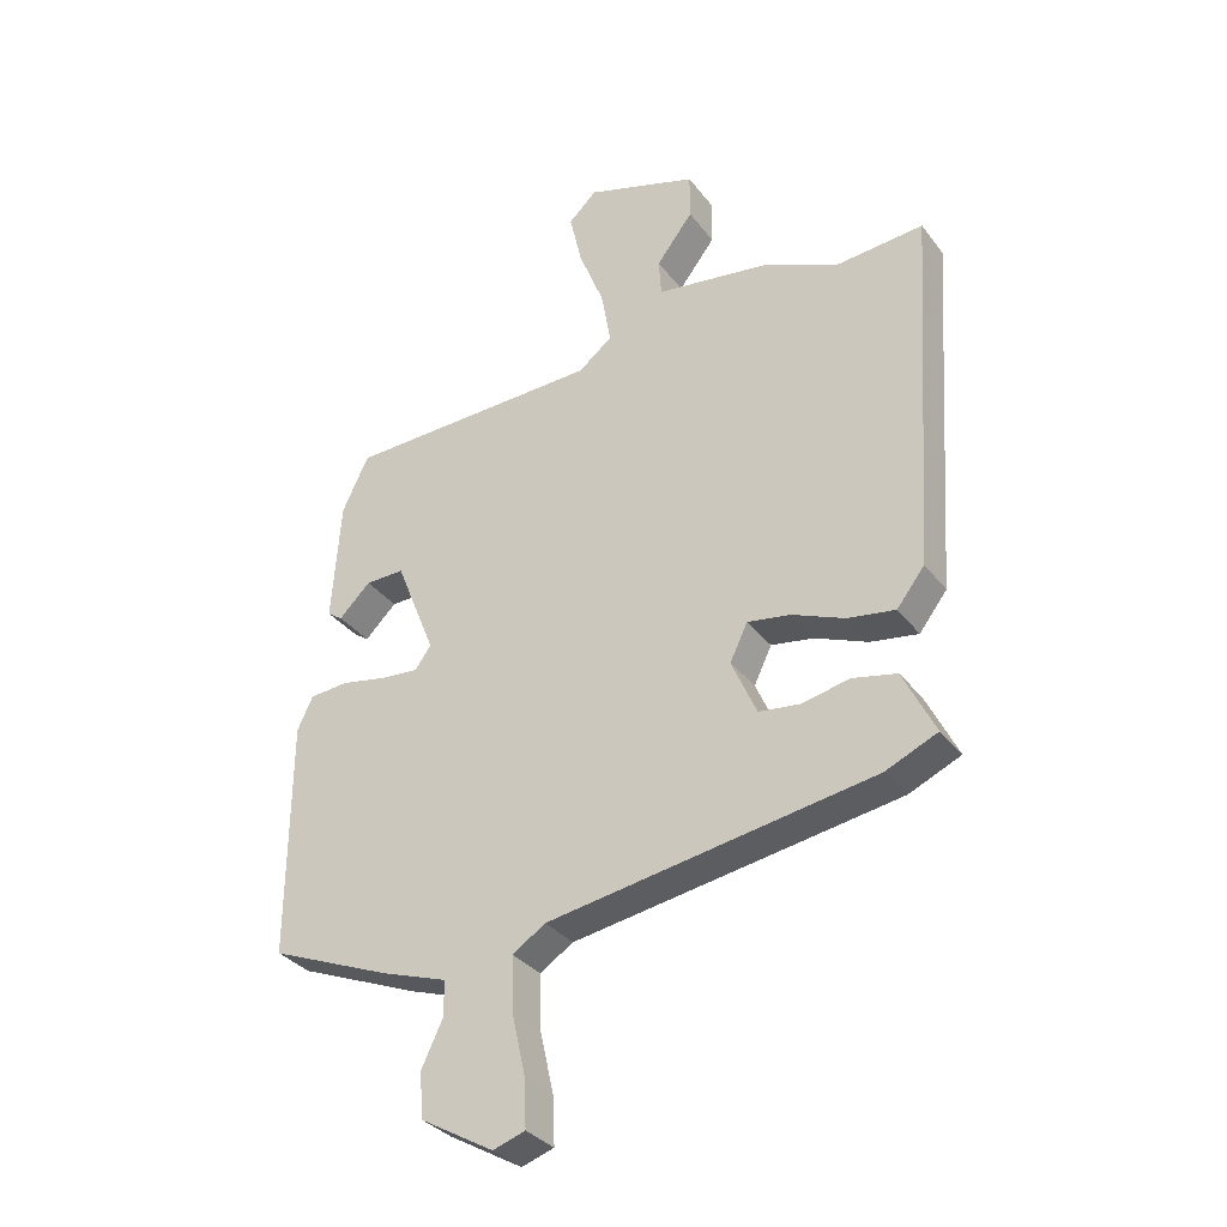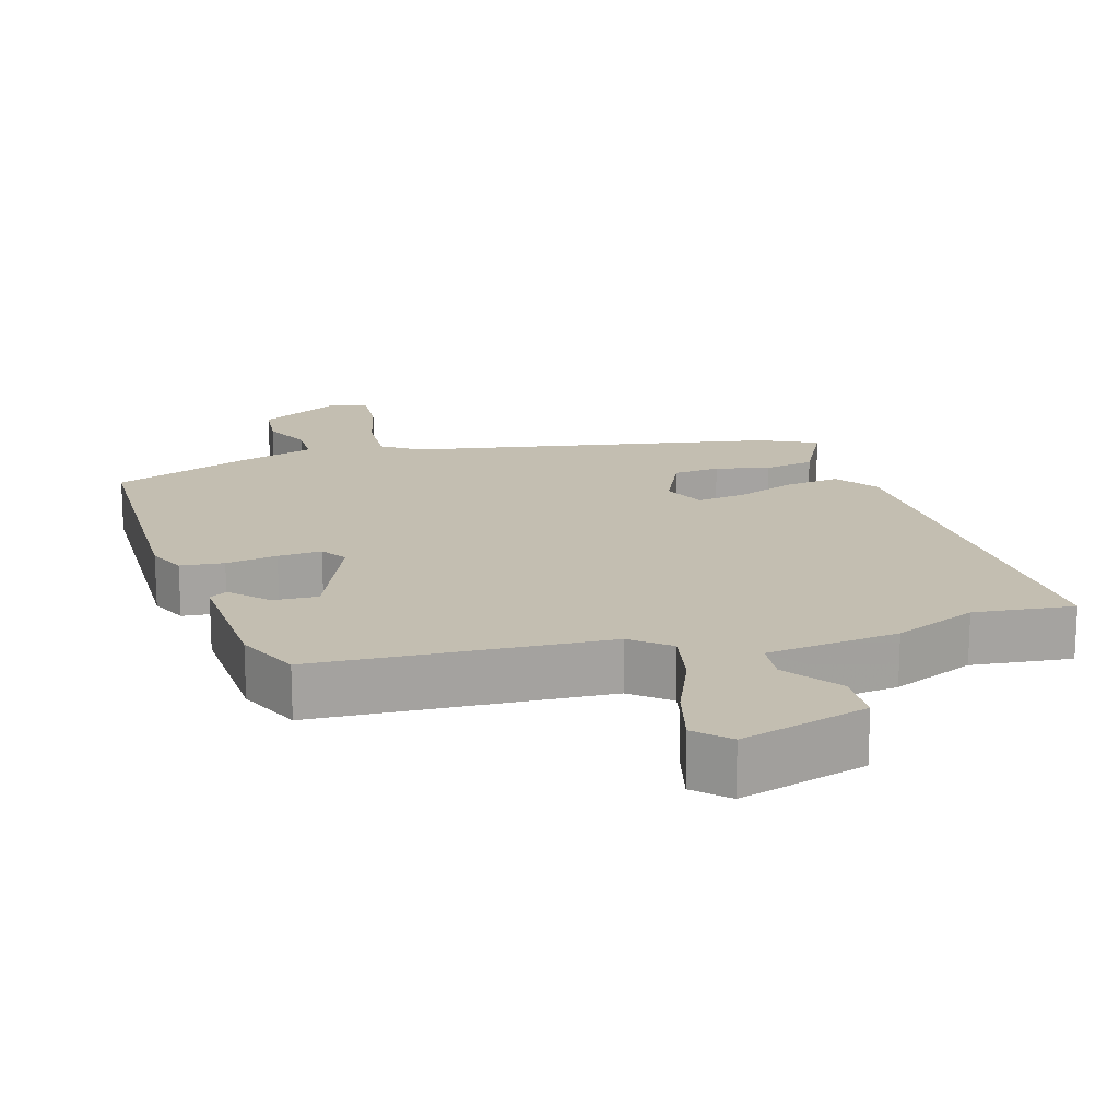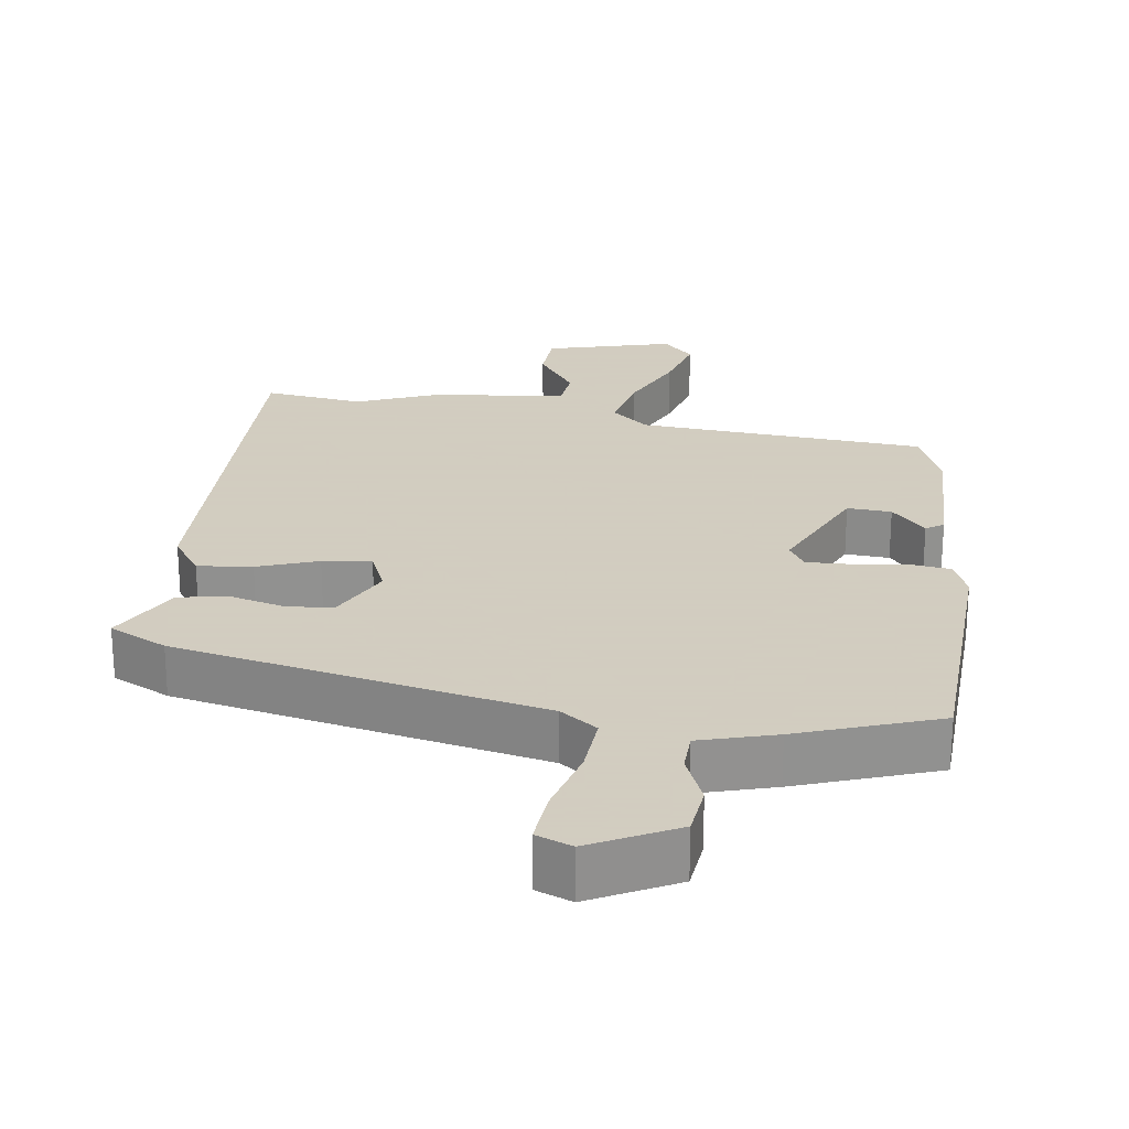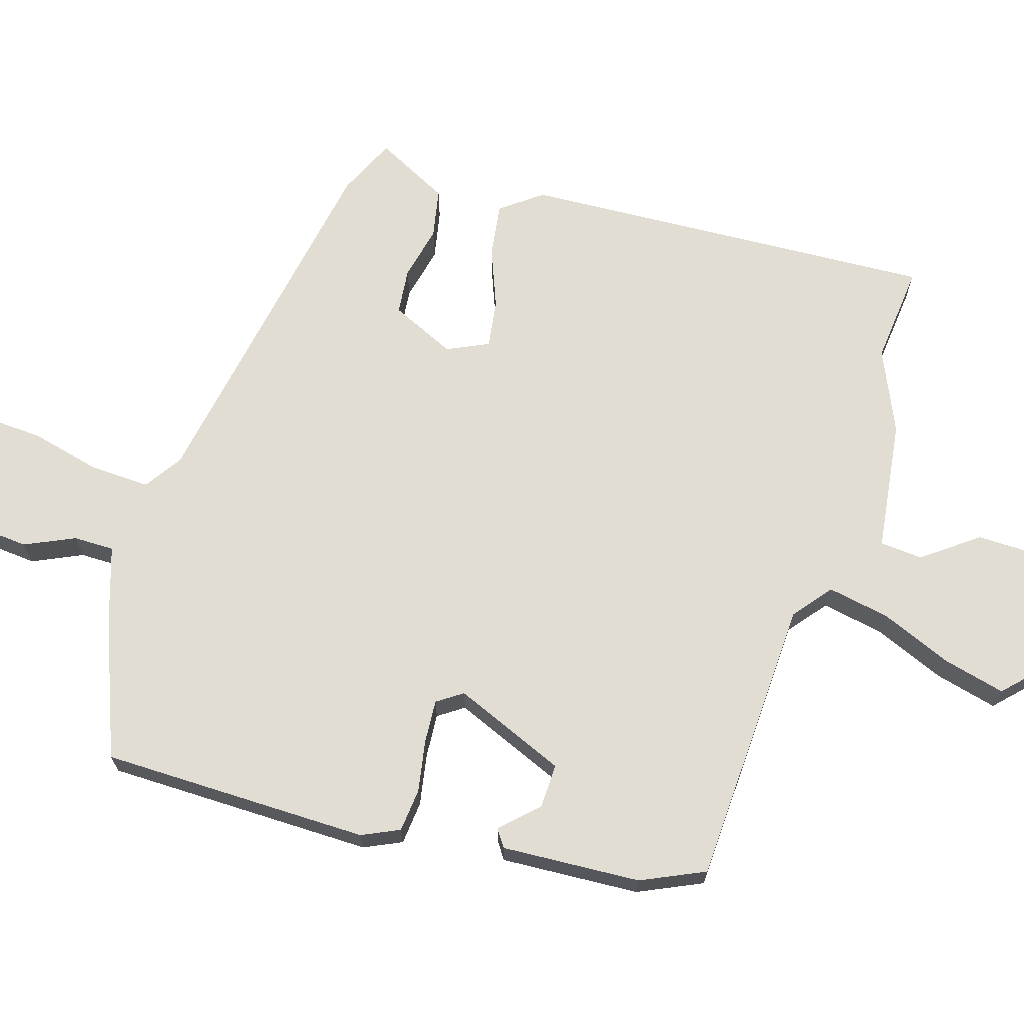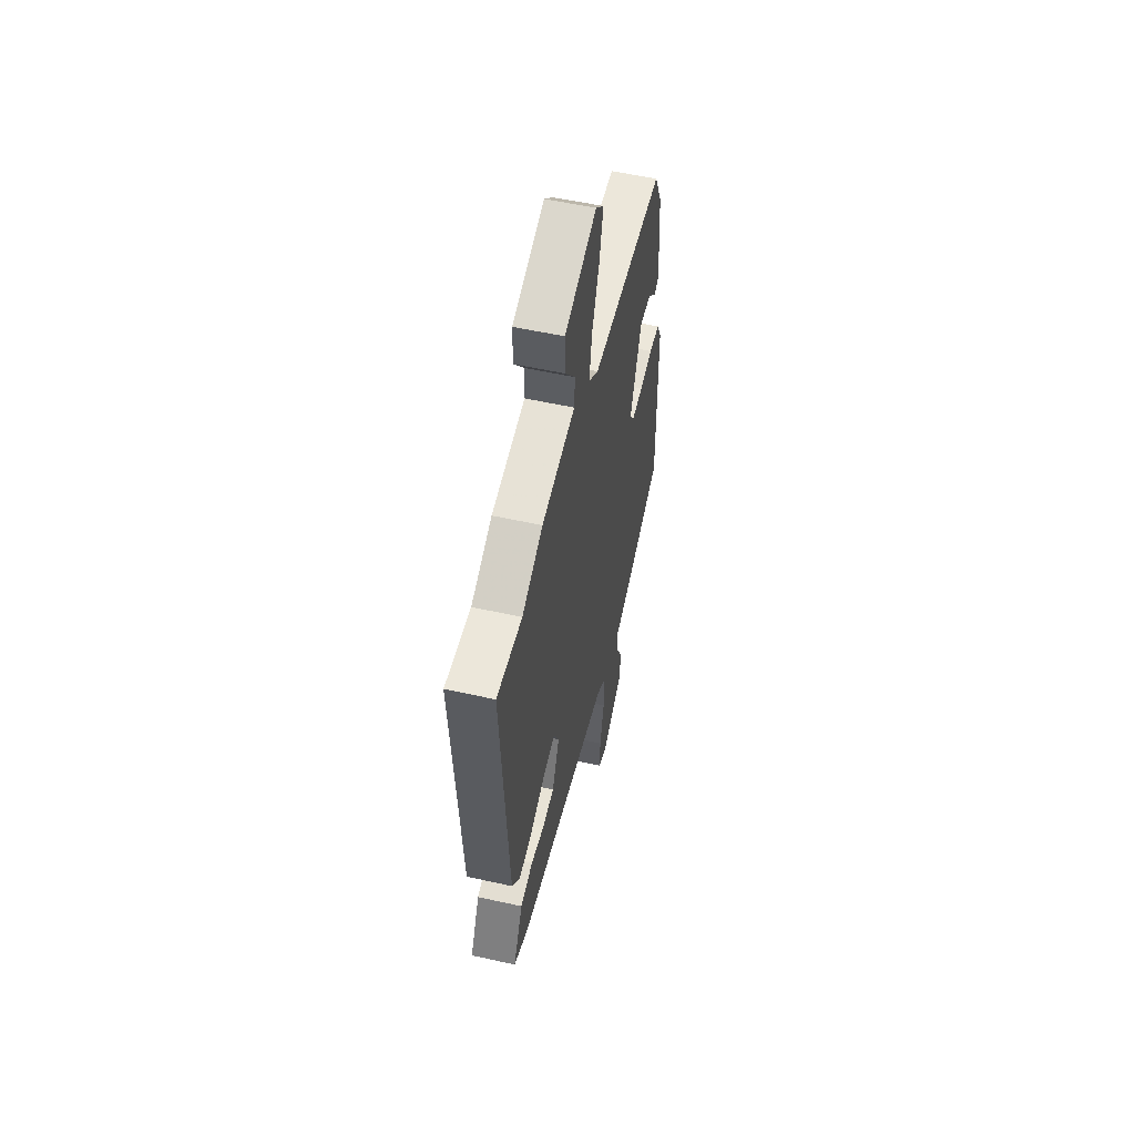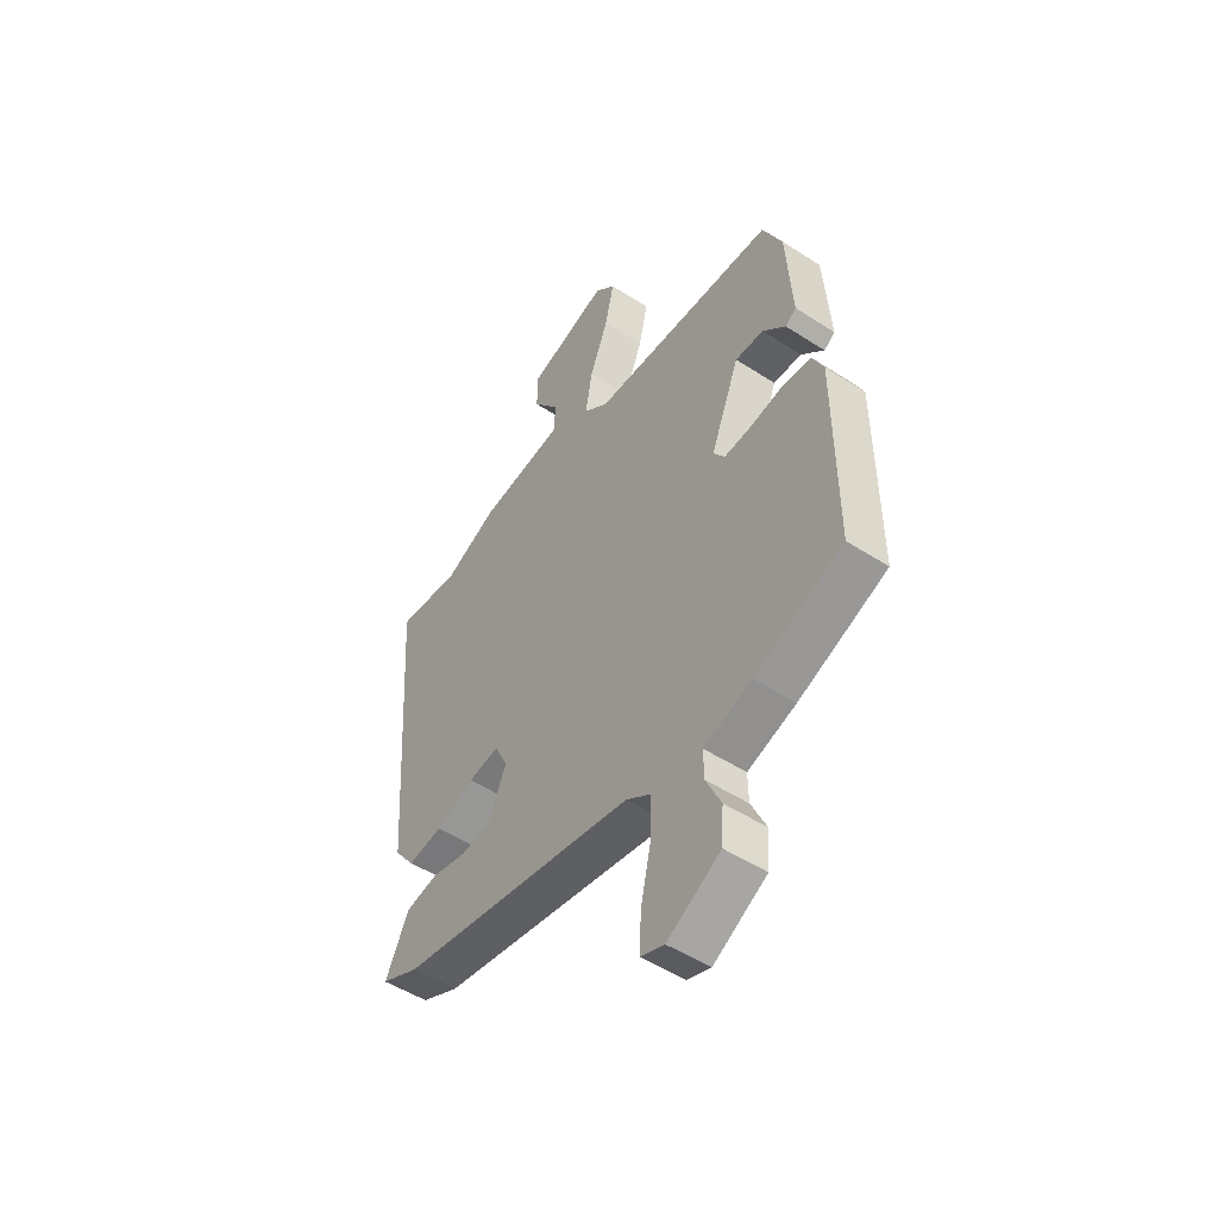
<metadata>
{"format":"obj","ext":"obj","renderer":"f3d","projection":"perspective","resolution":1024,"background":"white","views":[{"elev":-33.2,"azim":31.3,"up":"+Z"},{"elev":17.2,"azim":-15.1,"up":"+Y"},{"elev":24.3,"azim":-169.3,"up":"+Y"},{"elev":68.2,"azim":-72.0,"up":"+Y"},{"elev":54.7,"azim":103.3,"up":"+Z"},{"elev":-49.9,"azim":-125.6,"up":"+Z"}]}
</metadata>
<code>
v 0.431 0.07 0.494
v 0.571 0.07 0.506
v 0.532 0.07 -0.079
v 0.488 0.07 -0.136
v 0.412 0.07 -0.124
v 0.329 0.07 -0.09
v 0.261 0.07 -0.079
v 0.233 0.07 -0.137
v 0.273 0.07 -0.228
v 0.338 0.07 -0.236
v 0.414 0.07 -0.22
v 0.484 0.07 -0.235
v 0.535 0.07 -0.339
v 0.453 0.07 -0.375
v -0.064 0.07 -0.458
v -0.117 0.07 -0.492
v -0.115 0.07 -0.577
v -0.093 0.07 -0.675
v -0.09 0.07 -0.751
v -0.141 0.07 -0.768
v -0.257 0.07 -0.701
v -0.262 0.07 -0.629
v -0.229 0.07 -0.56
v -0.228 0.07 -0.503
v -0.333 0.07 -0.467
v -0.525 0.07 -0.388
v -0.523 0.07 -0.012
v -0.498 0.07 0.04
v -0.437 0.07 0.045
v -0.365 0.07 0.031
v -0.304 0.07 0.026
v -0.279 0.07 0.061
v -0.342 0.07 0.219
v -0.404 0.07 0.218
v -0.454 0.07 0.169
v -0.478 0.07 0.186
v -0.464 0.07 0.38
v -0.422 0.07 0.468
v -0.016 0.07 0.48
v 0.038 0.07 0.522
v 0.023 0.07 0.609
v -0.017 0.07 0.71
v -0.037 0.07 0.797
v 0.008 0.07 0.839
v 0.185 0.07 0.783
v 0.185 0.07 0.709
v 0.127 0.07 0.634
v 0.131 0.07 0.574
v 0.316 0.07 0.547
v 0.431 0 0.494
v 0.571 0 0.506
v 0.532 0 -0.079
v 0.488 0 -0.136
v 0.412 0 -0.124
v 0.329 0 -0.09
v 0.261 0 -0.079
v 0.233 0 -0.137
v 0.273 0 -0.228
v 0.338 0 -0.236
v 0.414 0 -0.22
v 0.484 0 -0.235
v 0.535 0 -0.339
v 0.453 0 -0.375
v -0.064 0 -0.458
v -0.117 0 -0.492
v -0.115 0 -0.577
v -0.093 0 -0.675
v -0.09 0 -0.751
v -0.141 0 -0.768
v -0.257 0 -0.701
v -0.262 0 -0.629
v -0.229 0 -0.56
v -0.228 0 -0.503
v -0.333 0 -0.467
v -0.525 0 -0.388
v -0.523 0 -0.012
v -0.498 0 0.04
v -0.437 0 0.045
v -0.365 0 0.031
v -0.304 0 0.026
v -0.279 0 0.061
v -0.342 0 0.219
v -0.404 0 0.218
v -0.454 0 0.169
v -0.478 0 0.186
v -0.464 0 0.38
v -0.422 0 0.468
v -0.016 0 0.48
v 0.038 0 0.522
v 0.023 0 0.609
v -0.017 0 0.71
v -0.037 0 0.797
v 0.008 0 0.839
v 0.185 0 0.783
v 0.185 0 0.709
v 0.127 0 0.634
v 0.131 0 0.574
v 0.316 0 0.547
f 48 49 1
f 45 46 47
f 44 45 47
f 43 44 47
f 42 43 47
f 41 42 47
f 40 41 47 48
f 39 40 48 1
f 36 37 38
f 35 36 38
f 34 35 38
f 33 34 38 39
f 32 33 39 1
f 28 29 30
f 27 28 30
f 26 27 30
f 25 26 30
f 24 25 30
f 24 30 31
f 21 22 23
f 20 21 23
f 19 20 23
f 18 19 23
f 17 18 23
f 16 17 23 24
f 32 1 2
f 31 32 2
f 24 31 2
f 16 24 2
f 15 16 2
f 13 14 15
f 12 13 15
f 11 12 15
f 10 11 15
f 4 5 6
f 3 4 6
f 2 3 6
f 2 6 7
f 15 2 7
f 9 10 15
f 8 9 15
f 7 8 15
f 50 98 97
f 96 95 94
f 96 94 93
f 96 93 92
f 96 92 91
f 96 91 90
f 97 96 90 89
f 50 97 89 88
f 87 86 85
f 87 85 84
f 87 84 83
f 88 87 83 82
f 50 88 82 81
f 79 78 77
f 79 77 76
f 79 76 75
f 79 75 74
f 79 74 73
f 80 79 73
f 72 71 70
f 72 70 69
f 72 69 68
f 72 68 67
f 72 67 66
f 73 72 66 65
f 51 50 81
f 51 81 80
f 51 80 73
f 51 73 65
f 51 65 64
f 64 63 62
f 64 62 61
f 64 61 60
f 64 60 59
f 55 54 53
f 55 53 52
f 55 52 51
f 56 55 51
f 56 51 64
f 64 59 58
f 64 58 57
f 64 57 56
f 1 50 51 2
f 2 51 52 3
f 3 52 53 4
f 4 53 54 5
f 5 54 55 6
f 6 55 56 7
f 7 56 57 8
f 8 57 58 9
f 9 58 59 10
f 10 59 60 11
f 11 60 61 12
f 12 61 62 13
f 13 62 63 14
f 14 63 64 15
f 15 64 65 16
f 16 65 66 17
f 17 66 67 18
f 18 67 68 19
f 19 68 69 20
f 20 69 70 21
f 21 70 71 22
f 22 71 72 23
f 23 72 73 24
f 24 73 74 25
f 25 74 75 26
f 26 75 76 27
f 27 76 77 28
f 28 77 78 29
f 29 78 79 30
f 30 79 80 31
f 31 80 81 32
f 32 81 82 33
f 33 82 83 34
f 34 83 84 35
f 35 84 85 36
f 36 85 86 37
f 37 86 87 38
f 38 87 88 39
f 39 88 89 40
f 40 89 90 41
f 41 90 91 42
f 42 91 92 43
f 43 92 93 44
f 44 93 94 45
f 45 94 95 46
f 46 95 96 47
f 47 96 97 48
f 48 97 98 49
f 49 98 50 1

</code>
